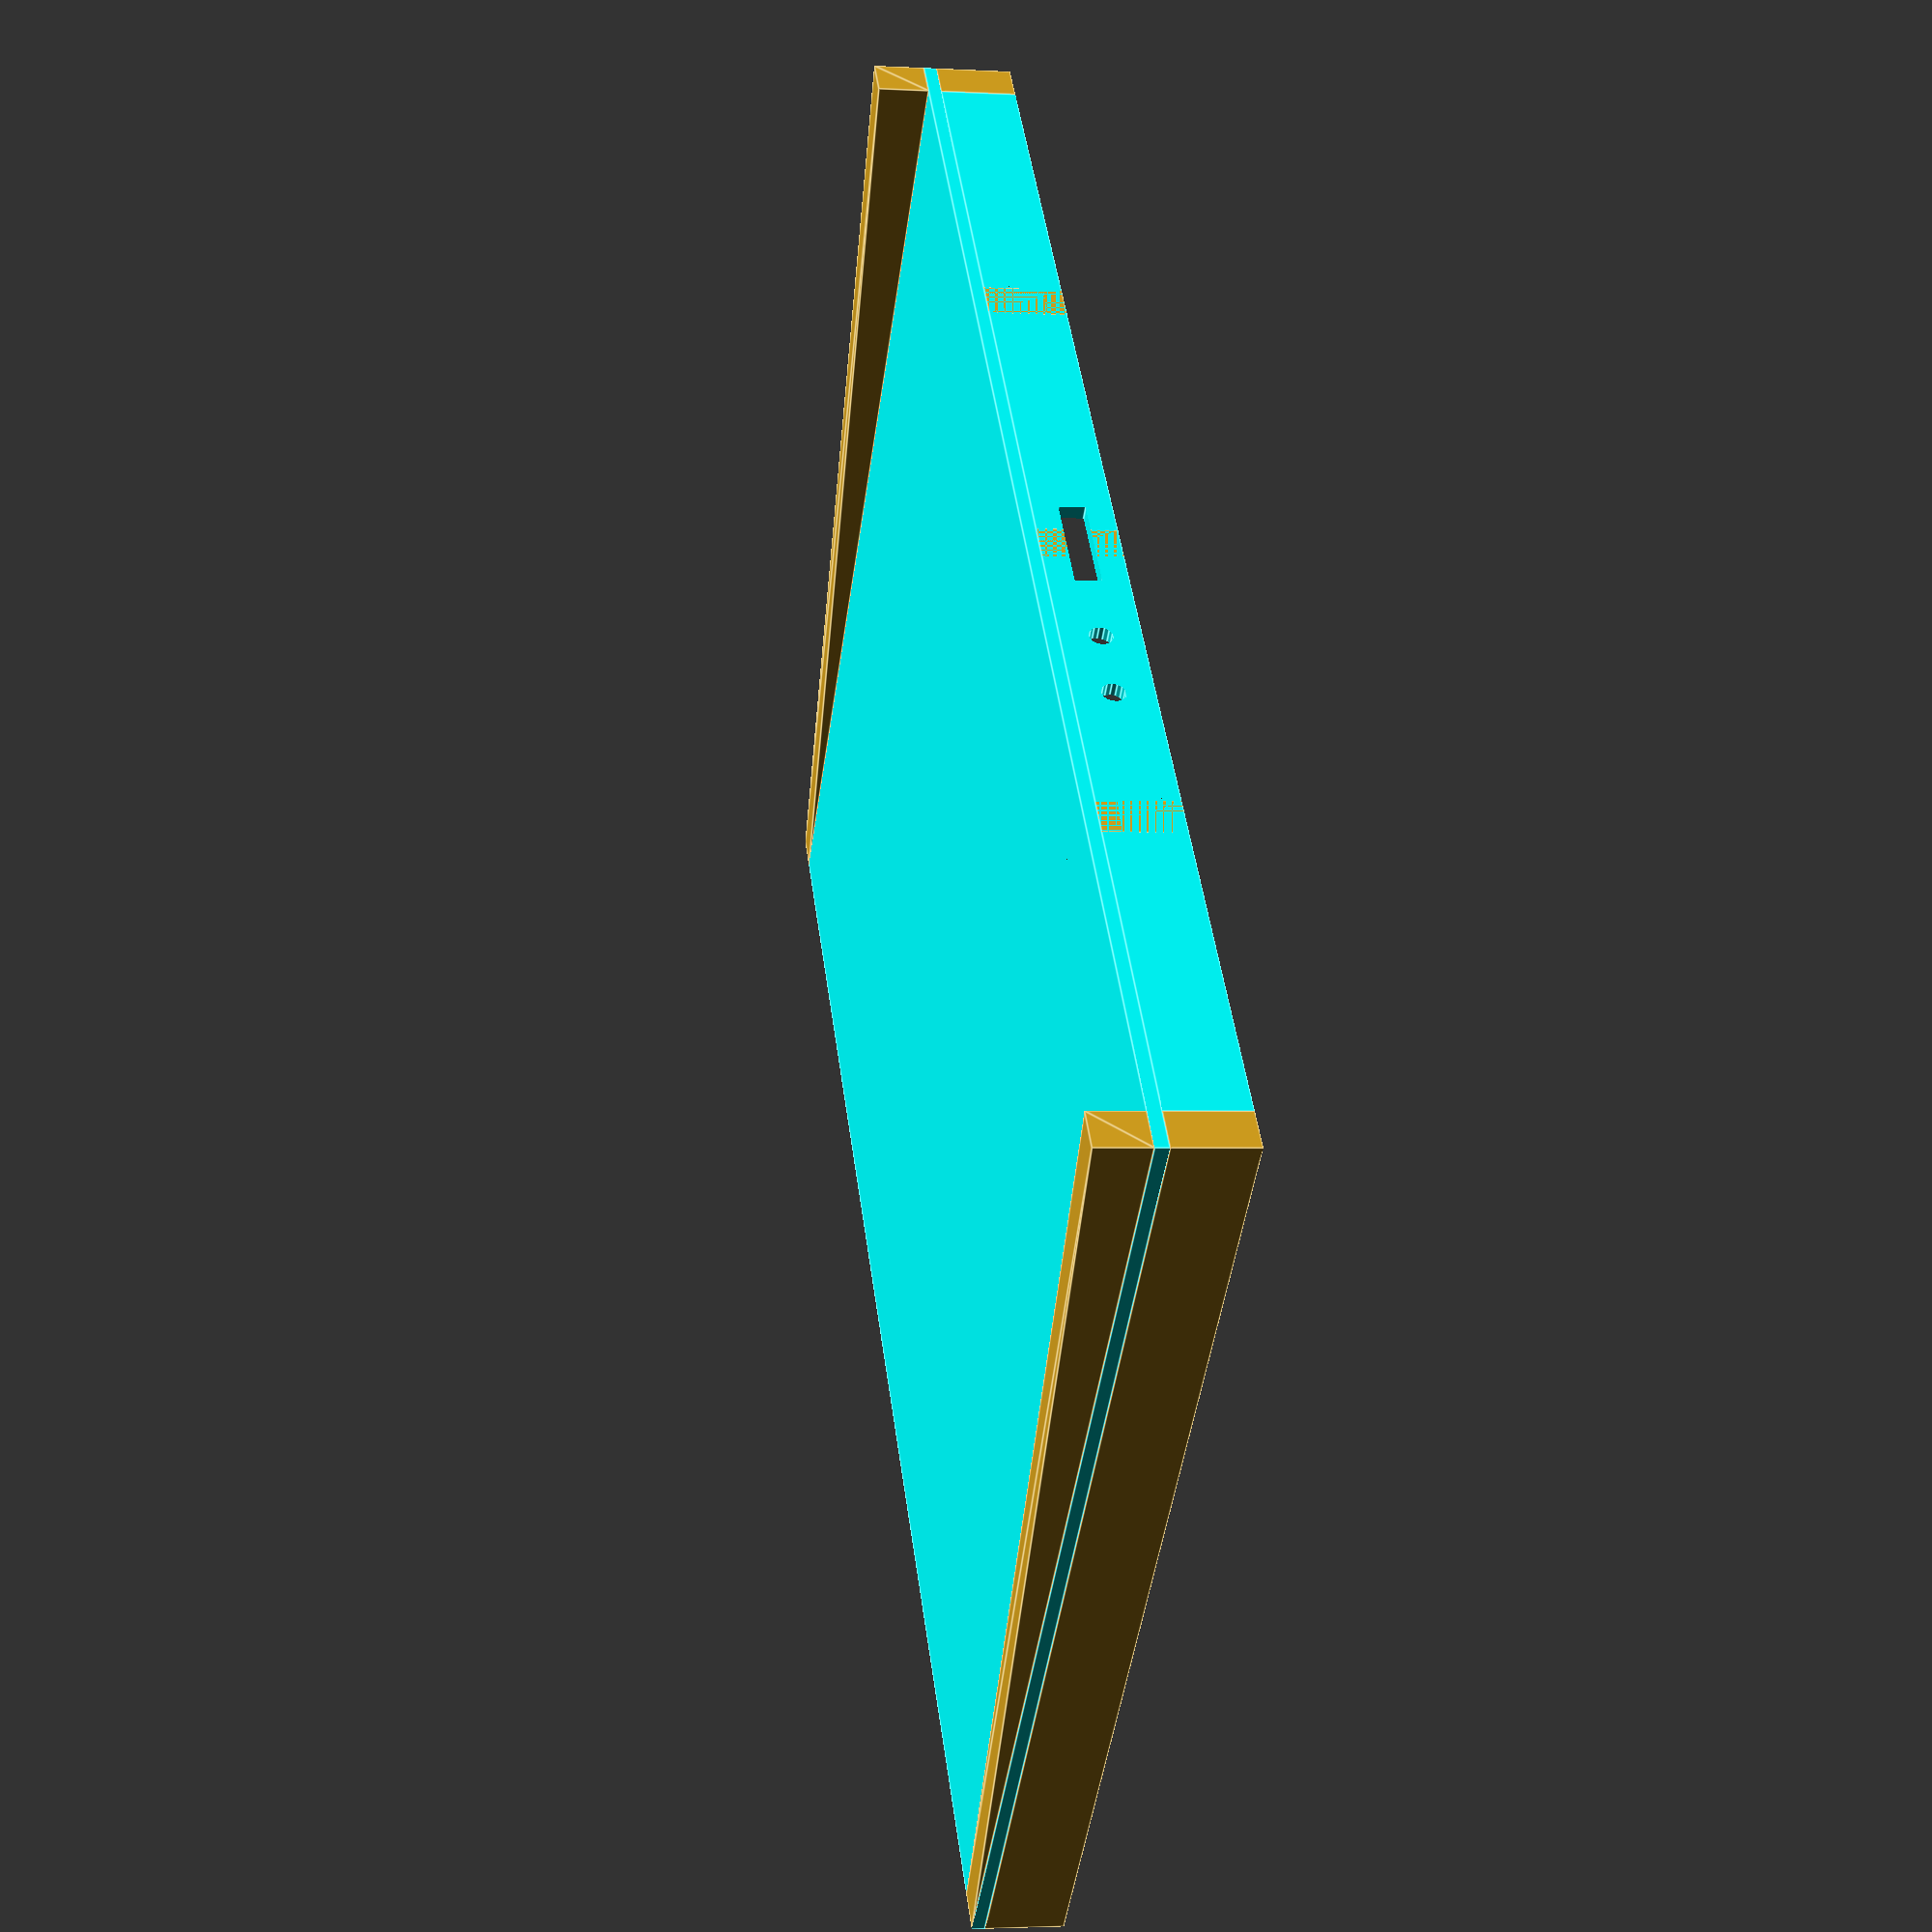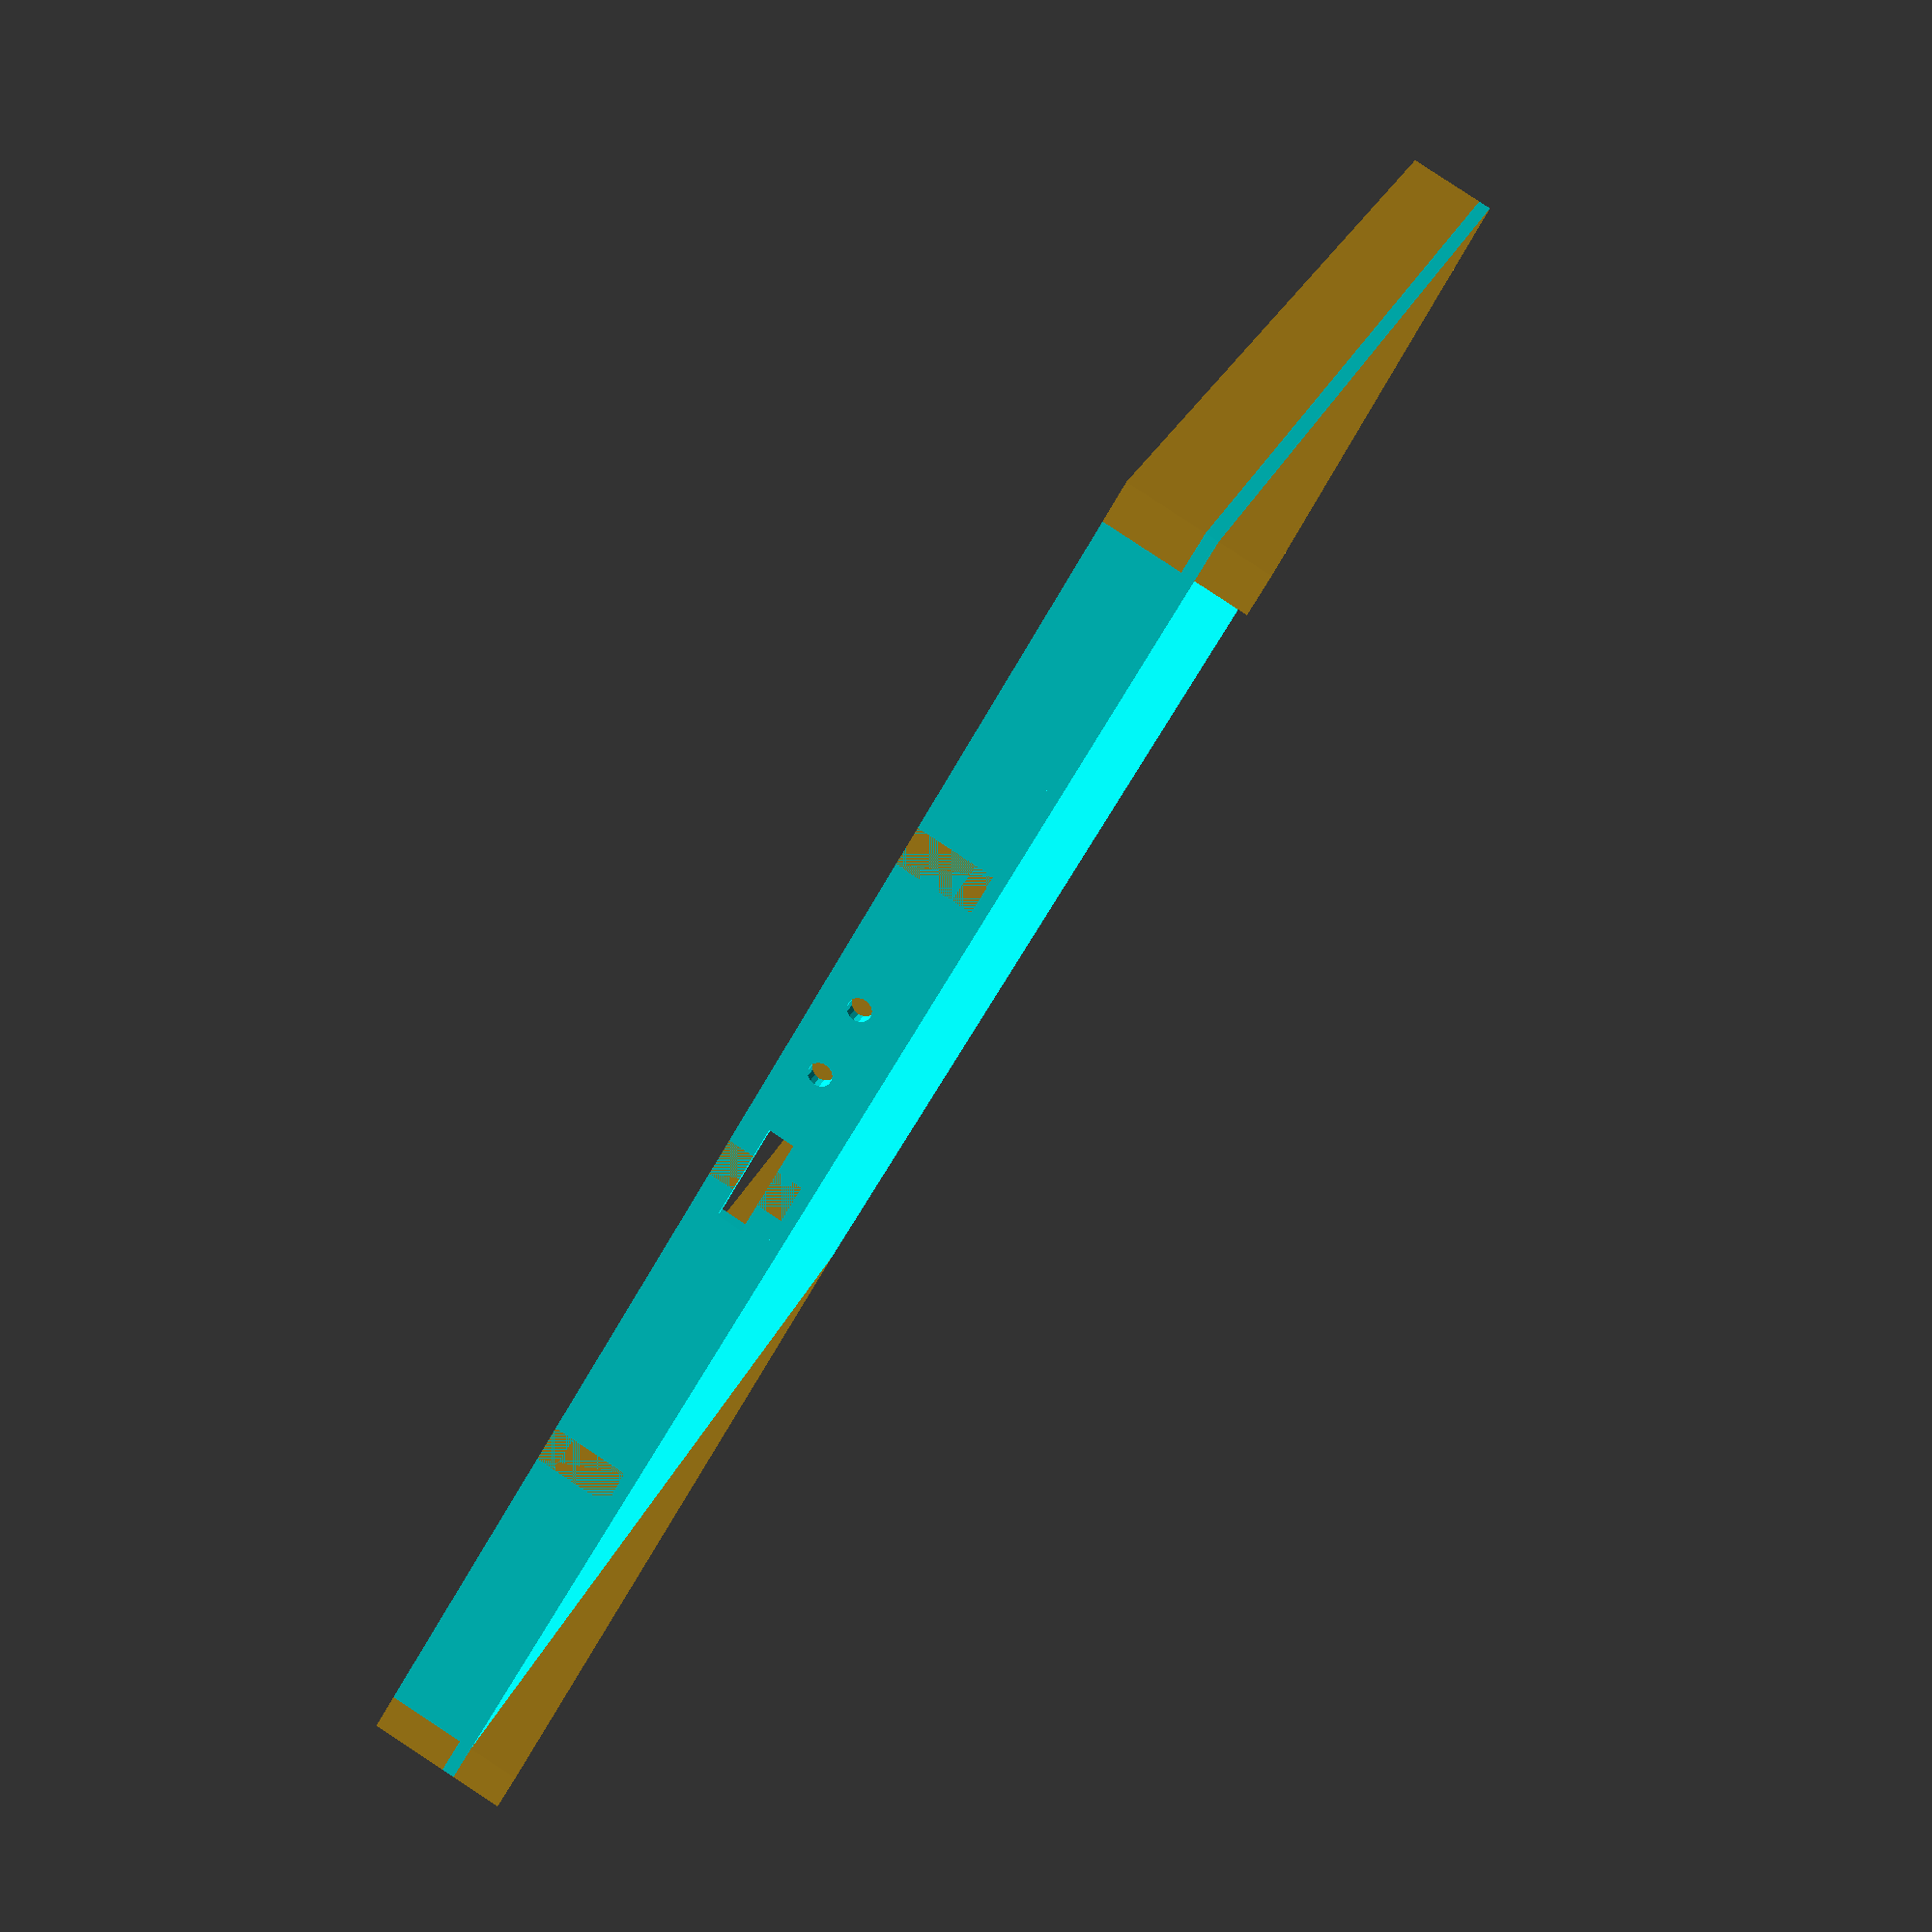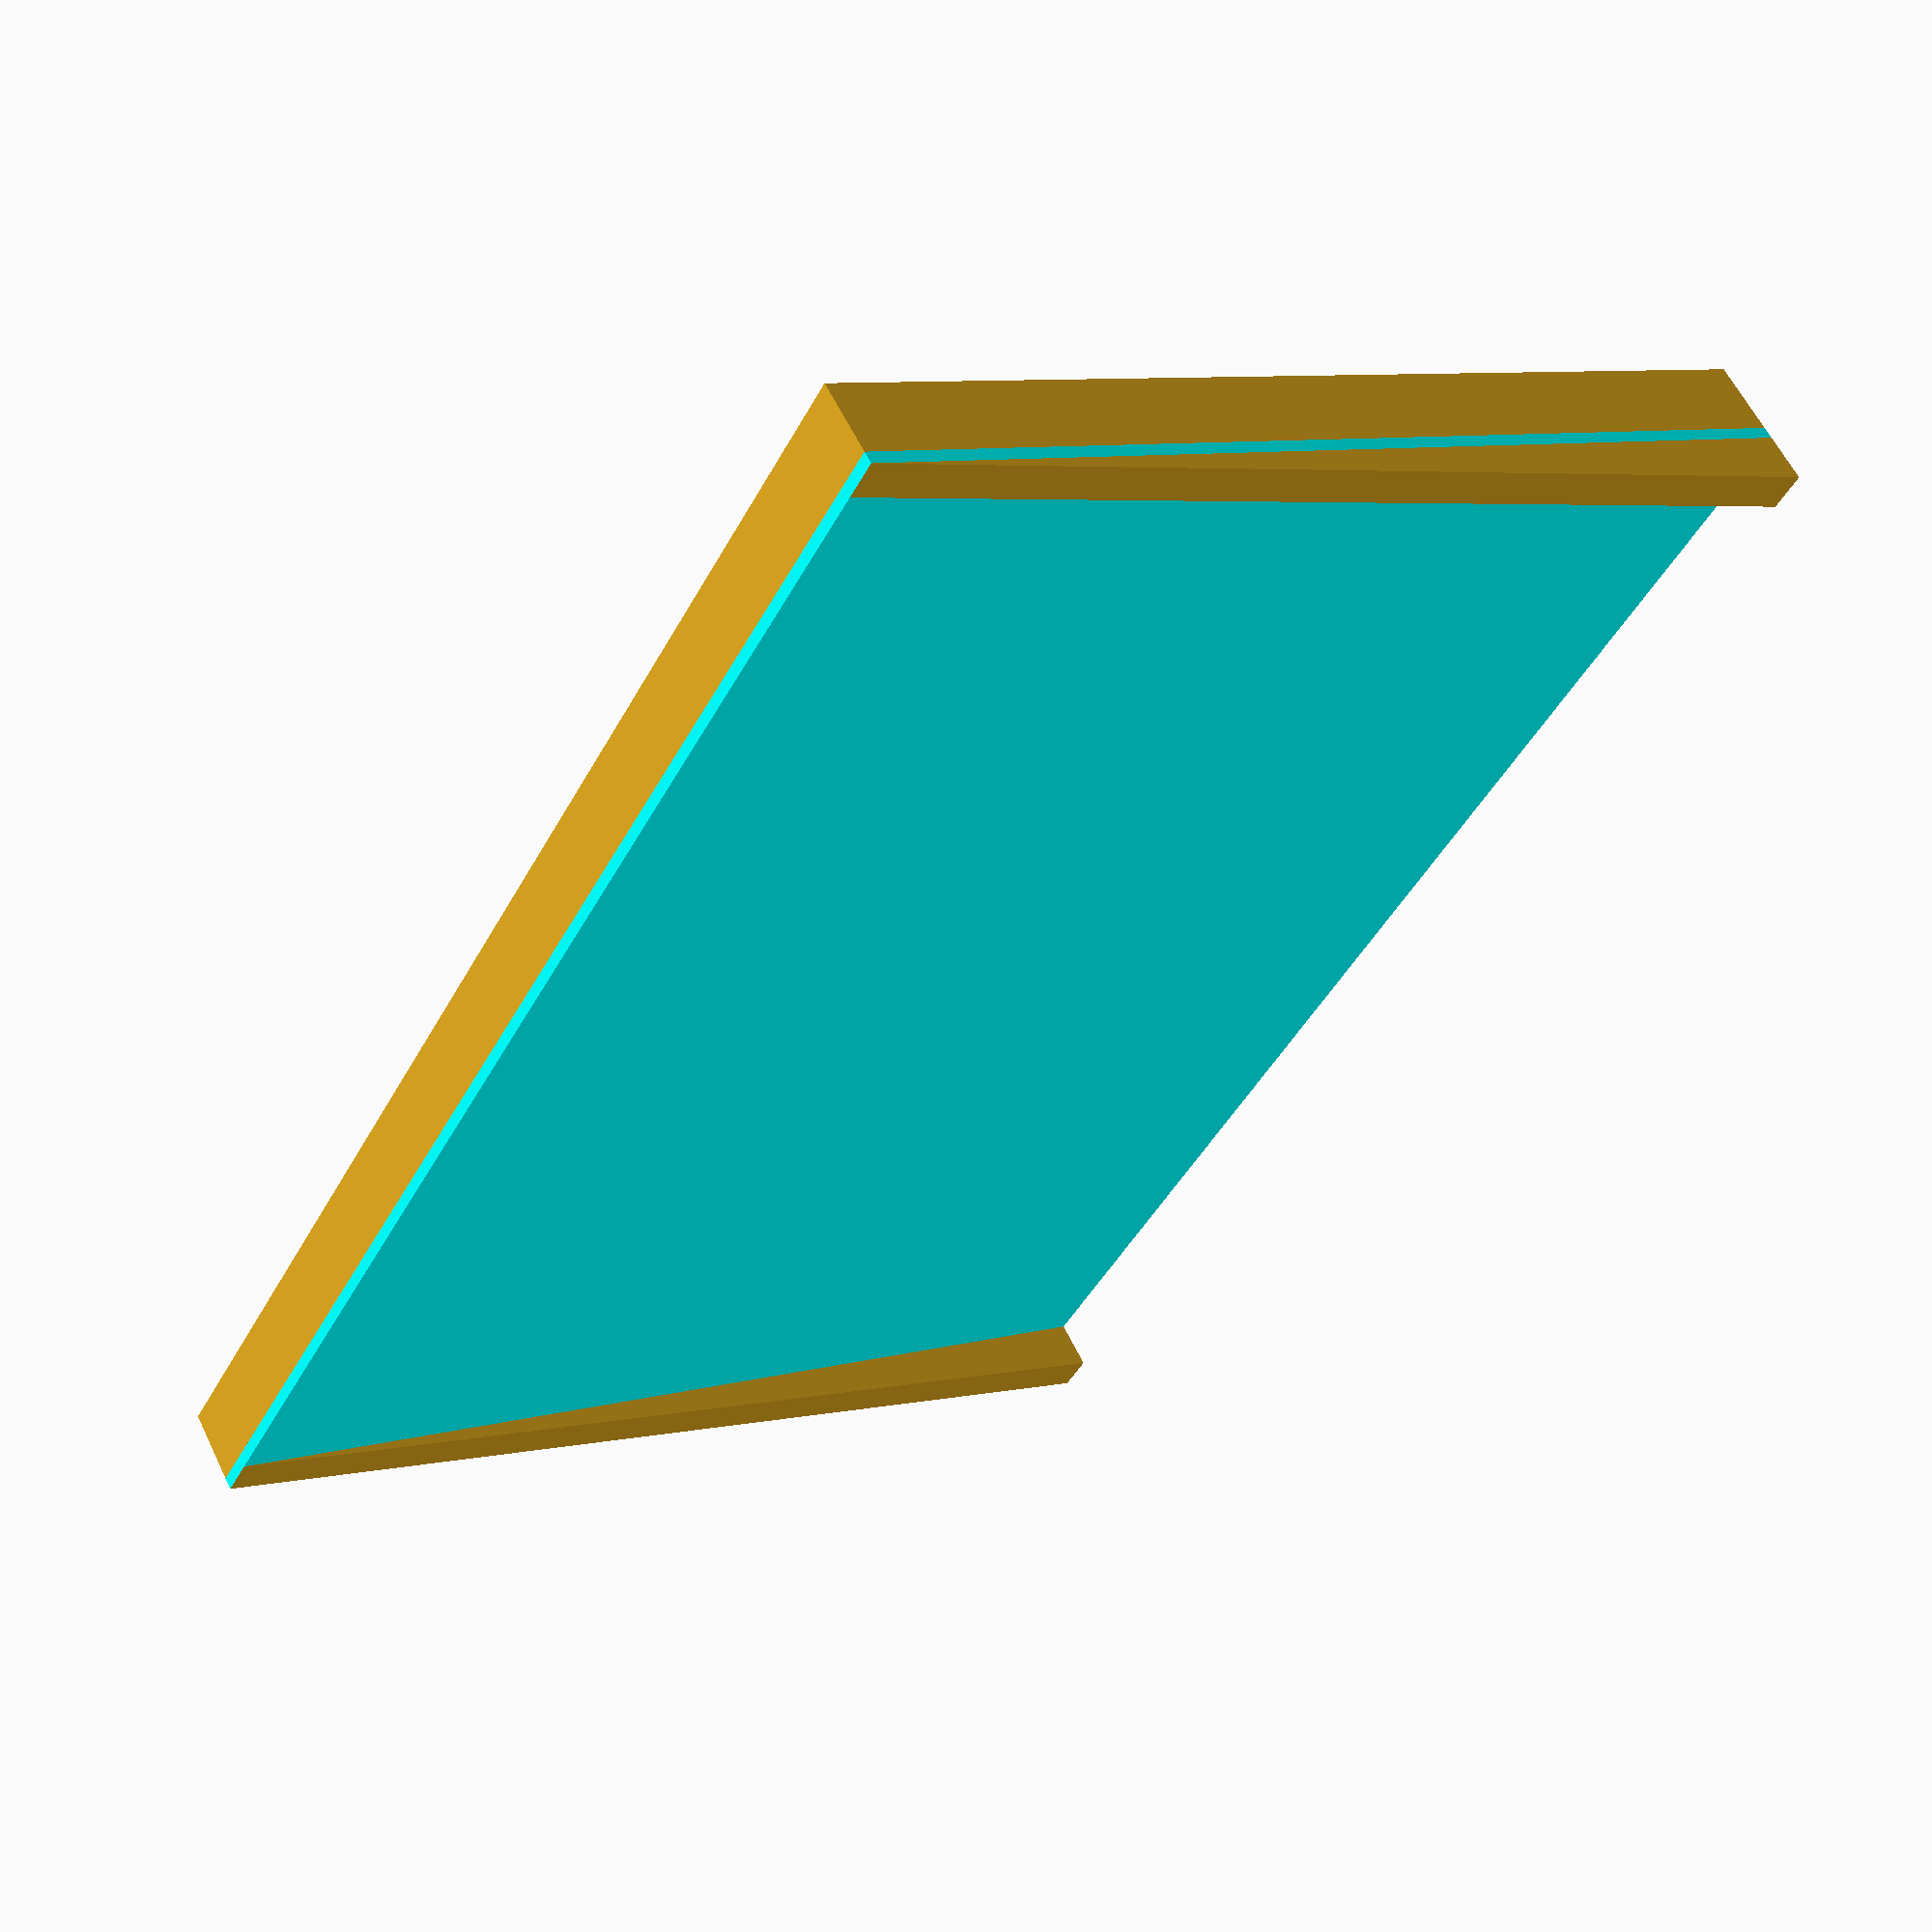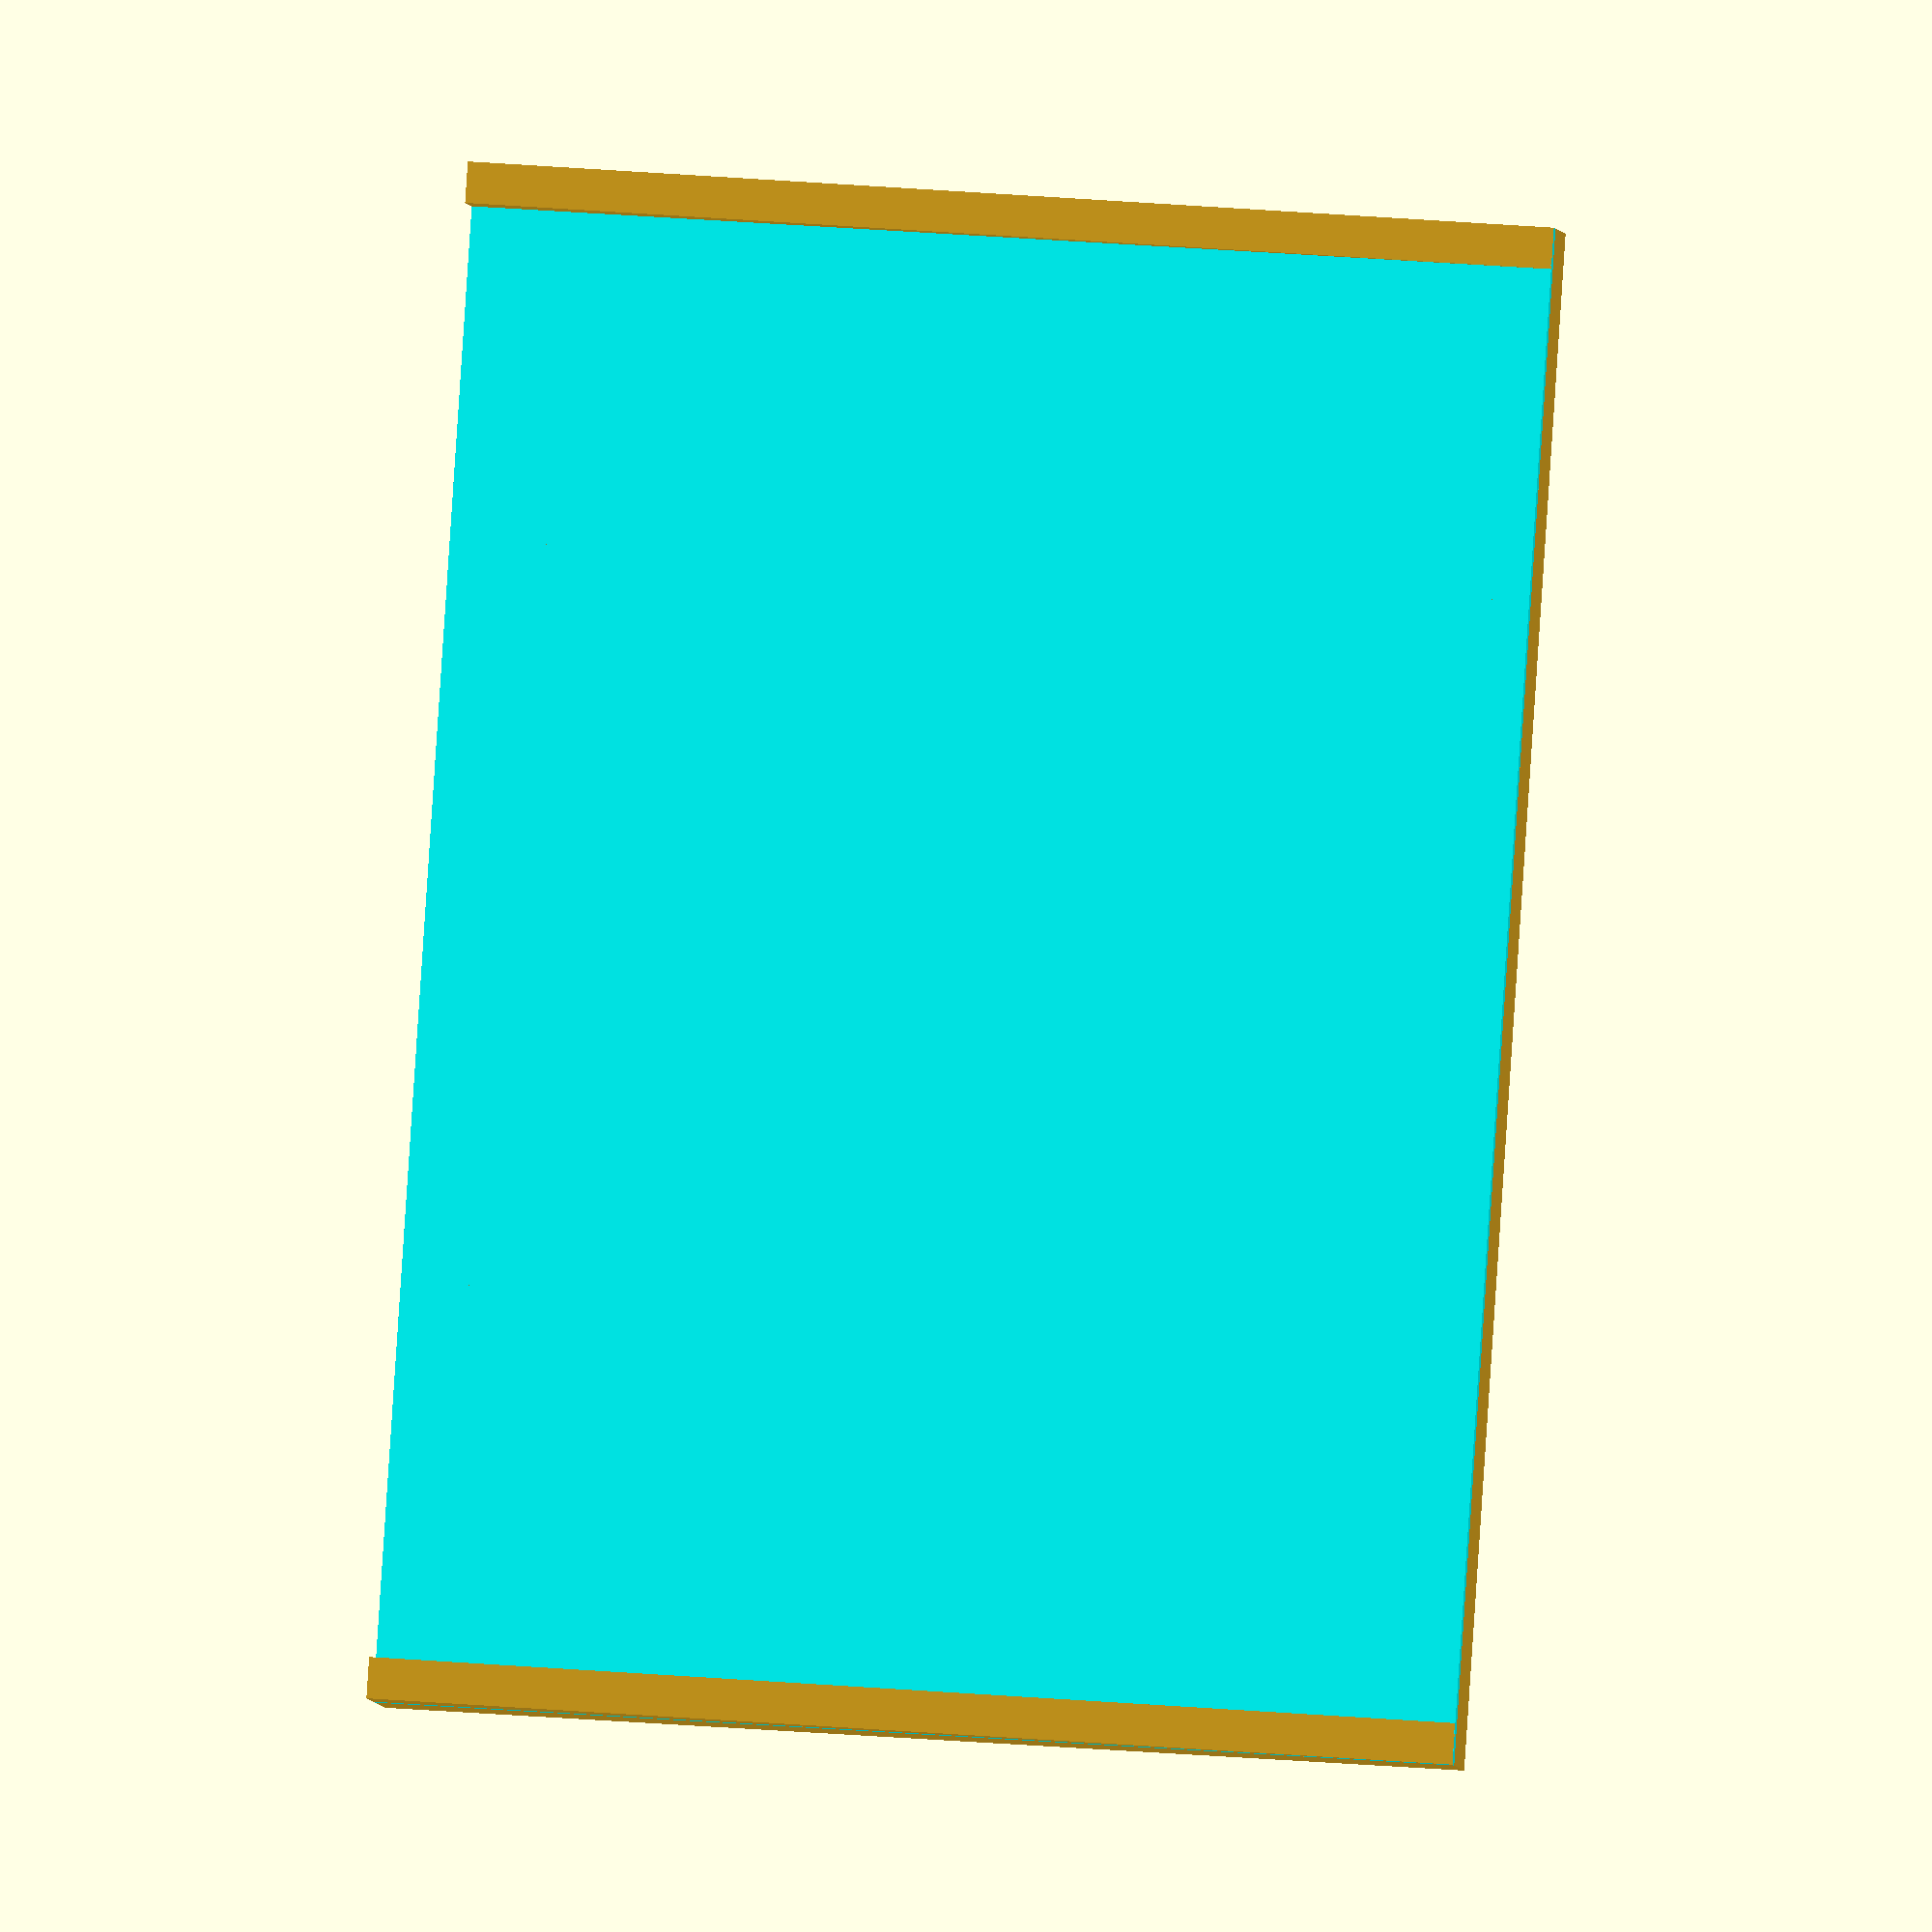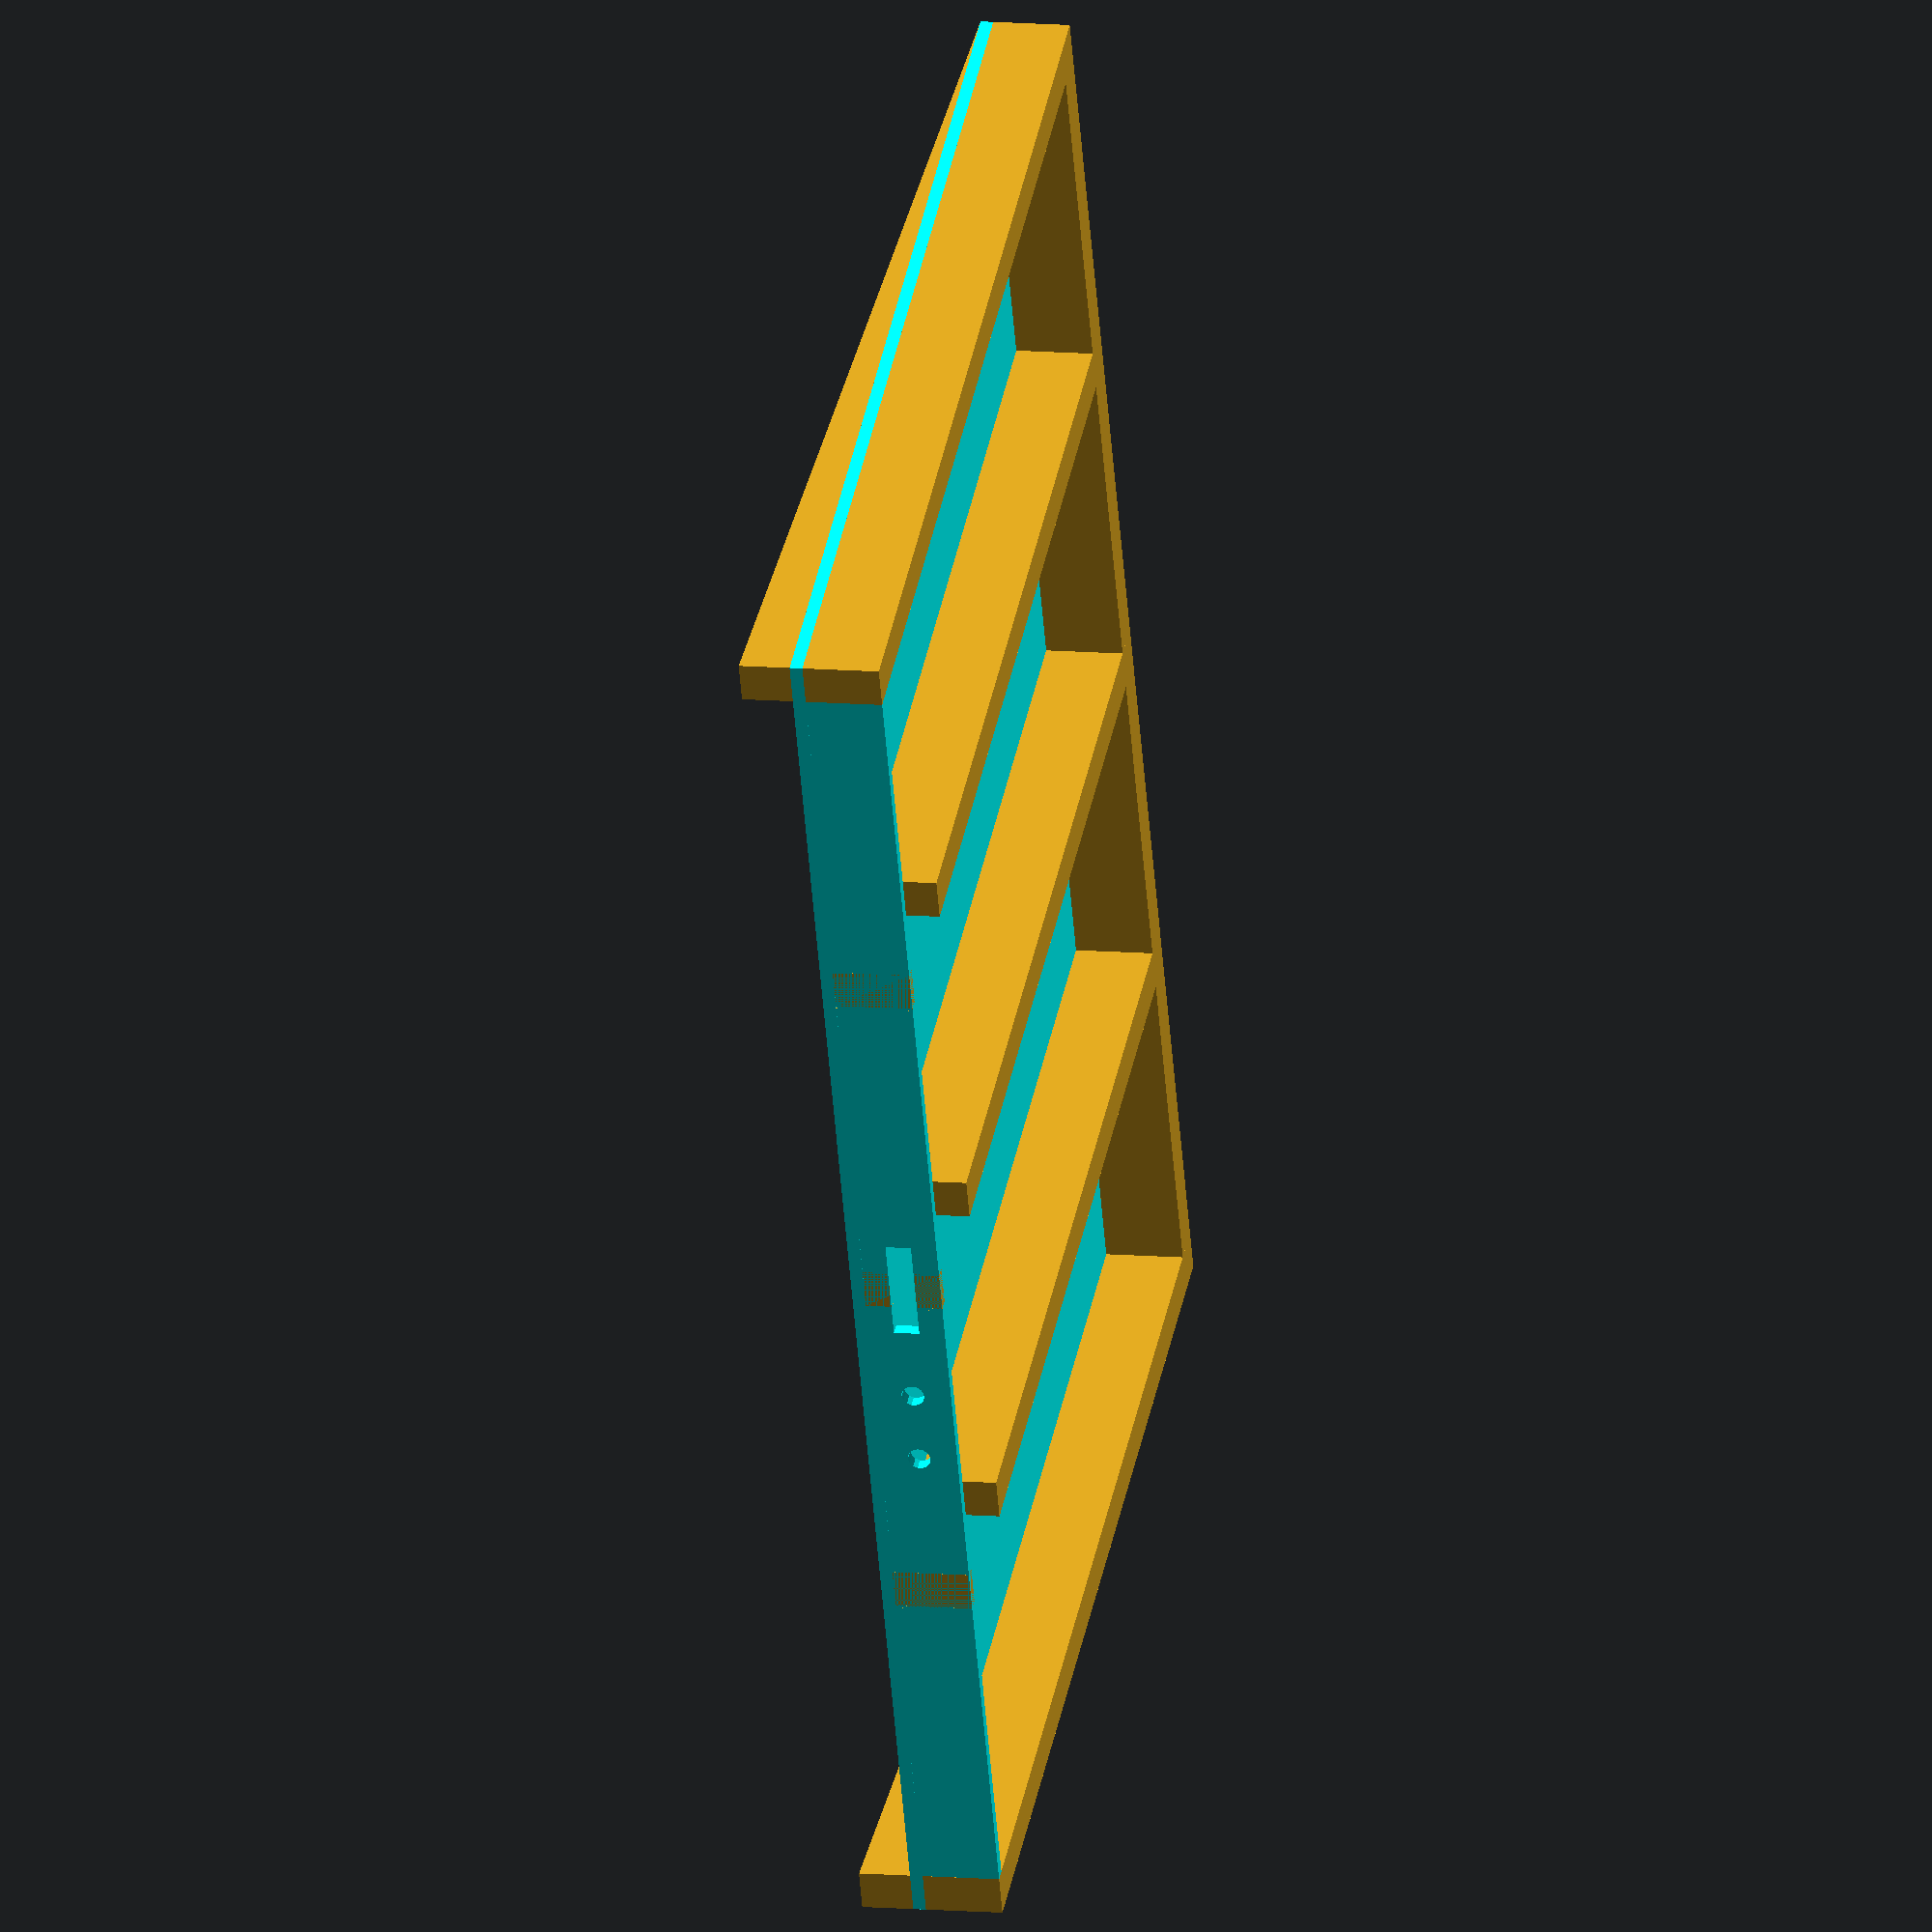
<openscad>
//globals
small_thickness = 5;
medium_thickness = 16;

A2_x = 594;
A2_y = 420;

box_height = 30;

//components
module bottom()
{
  cube([A2_x,A2_y,small_thickness]);
}

module side()
{
  cube([medium_thickness, A2_y, box_height]);
  //translate([0,A2_y,0]) rotate([90,0,-90]) linear_extrude(height=medium_thickness) polygon([[0,0],[A2_y,0],[A2_y,box_height],[0,box_height]]);
}

module front()
{
  front_x = A2_x - 2 * medium_thickness;
  cube([front_x,medium_thickness,box_height]);
}

module rear()
{
  rear_x = A2_x - 2 * medium_thickness;
  jack_holes_center_y = box_height/2;
  datasub_height = 10;
  datasub_lower_left_y=(box_height-datasub_height)/2;
  difference()
  {
                                              cube([rear_x,5,box_height]);
    translate([200.5,0,jack_holes_center_y]) rotate([270,0,0]) cylinder(h=20,r=4.5, center=true);
    translate([230.5,0,jack_holes_center_y]) rotate([270,0,0]) cylinder(h=20,r=4.5, center=true);
    translate([260.5,-5,datasub_lower_left_y])                  cube([41,20,datasub_height]);
  }
}

module inside()
{
  to_cut_y=60;
  difference()
  {
    side();
    translate([-1,-1,-10])            cube([medium_thickness+2,medium_thickness+1,70]);
    translate([-1,A2_y-to_cut_y,-10]) cube([medium_thickness+2,to_cut_y+1,70]);
  }
}

module support()
{
  support_height = 20;
  rotate([90,90,90]) linear_extrude(height=medium_thickness) polygon([[0,0],[0,A2_y],[support_height,A2_y]]);
}


//box
module Tranxen200Box()
{
  translate([medium_thickness,0,small_thickness])                       color("GoldenRod") front();

  translate([medium_thickness,(A2_y-small_thickness),small_thickness])  color("Aqua") rear();
  translate([0,0,small_thickness])                                      color("GoldenRod") side();
  translate([A2_x-medium_thickness,0,small_thickness])                  color("GoldenRod") side();
                                                                        color("Aqua") bottom();

  translate([2+143.5,0,small_thickness])               color("GoldenRod") inside();
  translate([2+143.5*2,0,small_thickness])             color("GoldenRod") inside();
  translate([2+143.5*3,0,small_thickness])             color("GoldenRod") inside();

                                         color("GoldenRod") support();
  translate([A2_x-medium_thickness,0,0]) color("GoldenRod") support();
}

translate([-(A2_x/2),-(A2_y/2),0]) Tranxen200Box();
//support();


</openscad>
<views>
elev=2.5 azim=313.3 roll=259.3 proj=p view=edges
elev=94.5 azim=213.0 roll=56.7 proj=p view=wireframe
elev=119.8 azim=60.6 roll=25.9 proj=p view=solid
elev=183.8 azim=266.2 roll=352.6 proj=o view=wireframe
elev=348.0 azim=245.4 roll=281.1 proj=o view=solid
</views>
